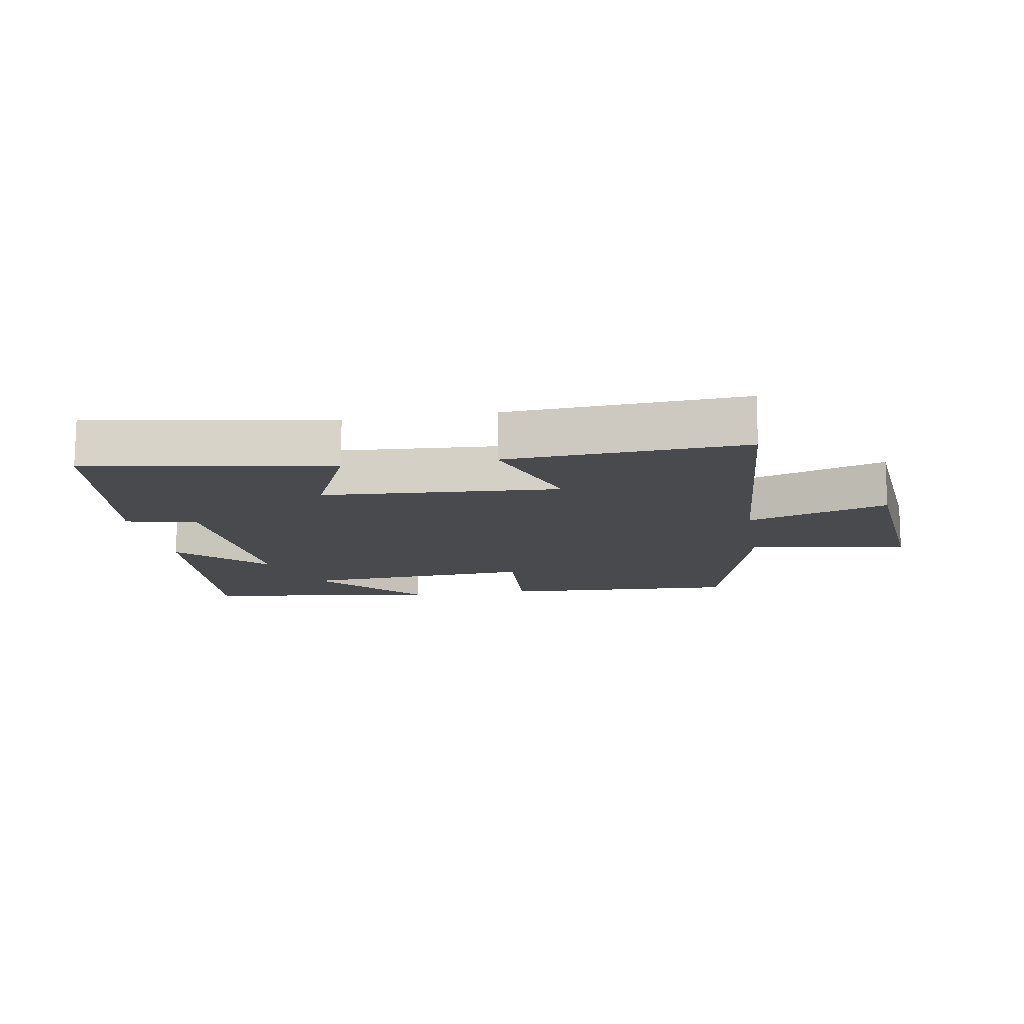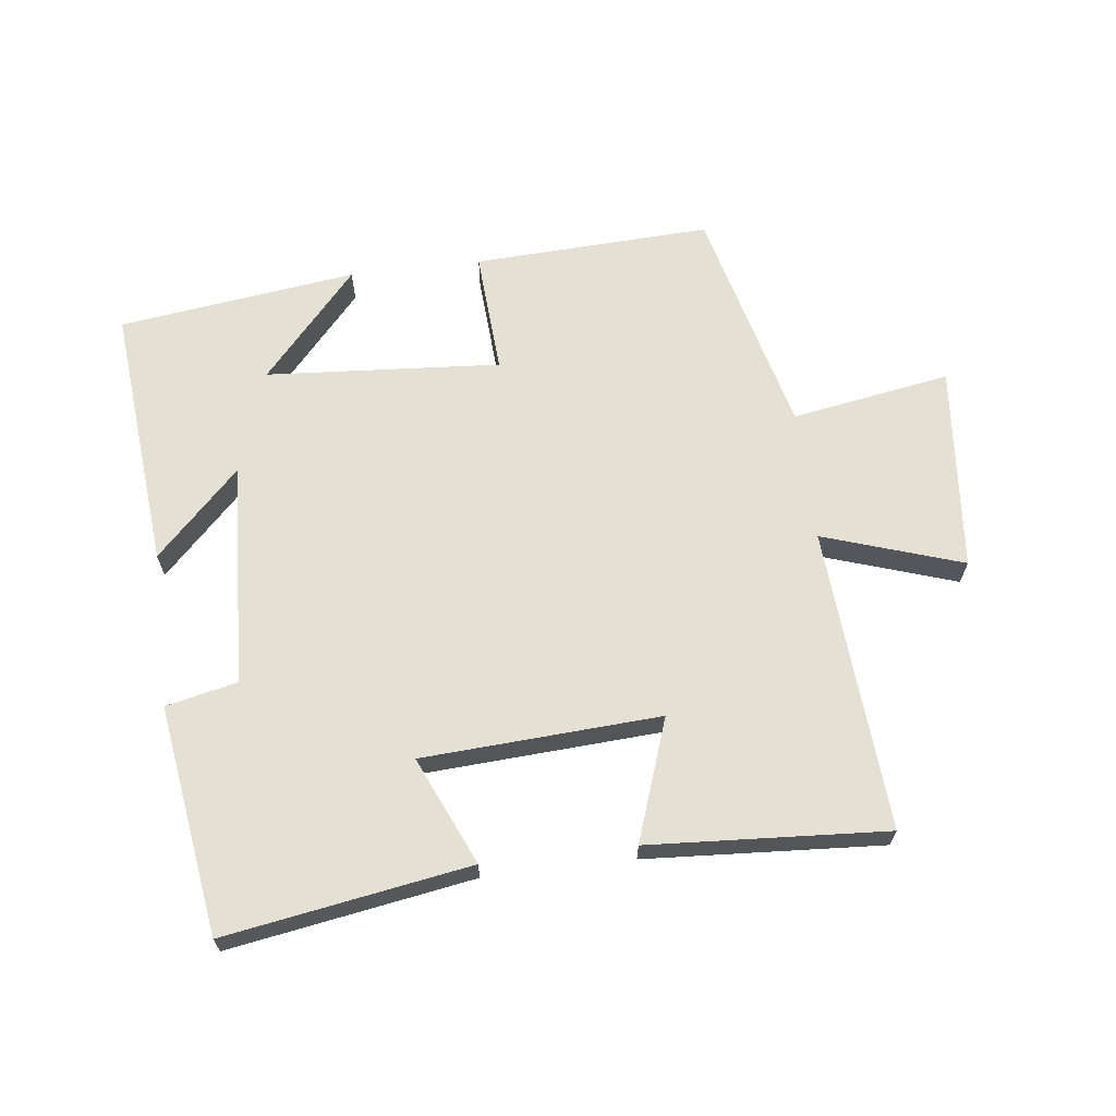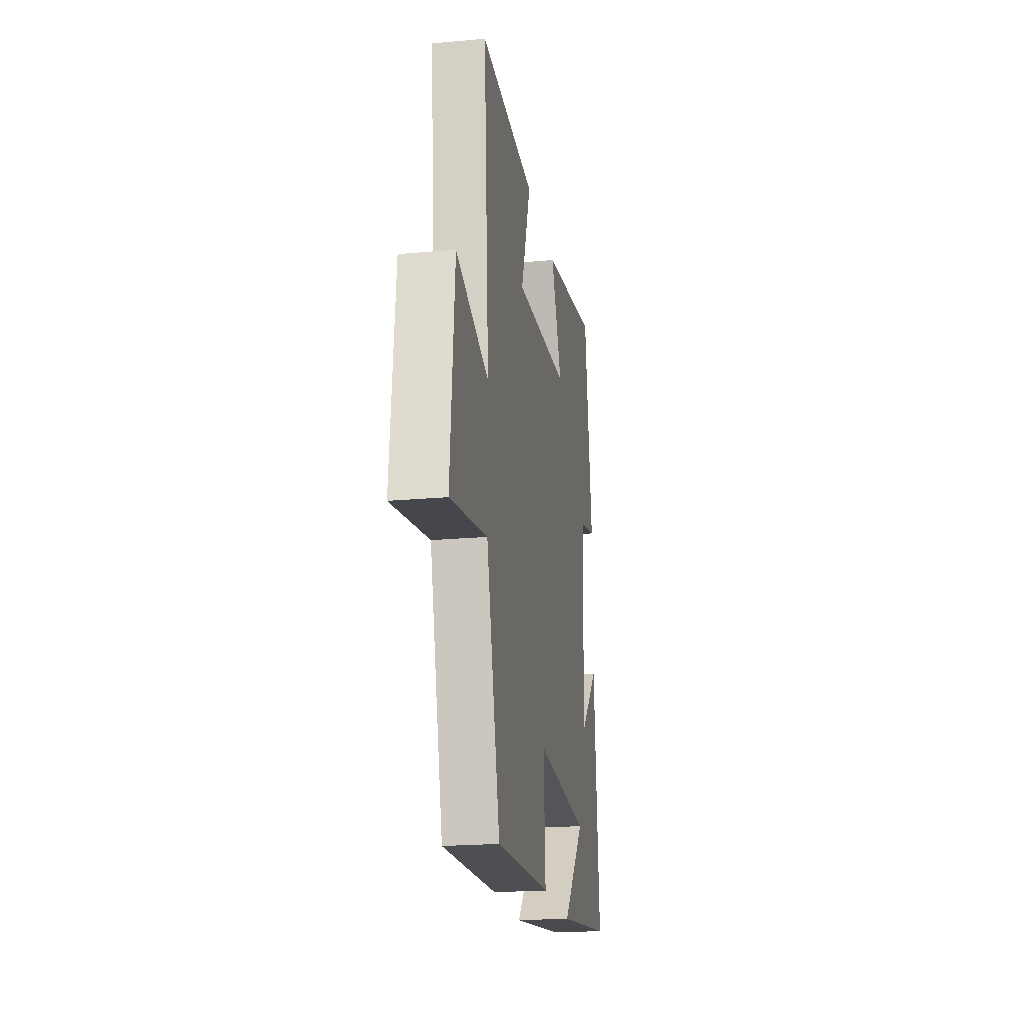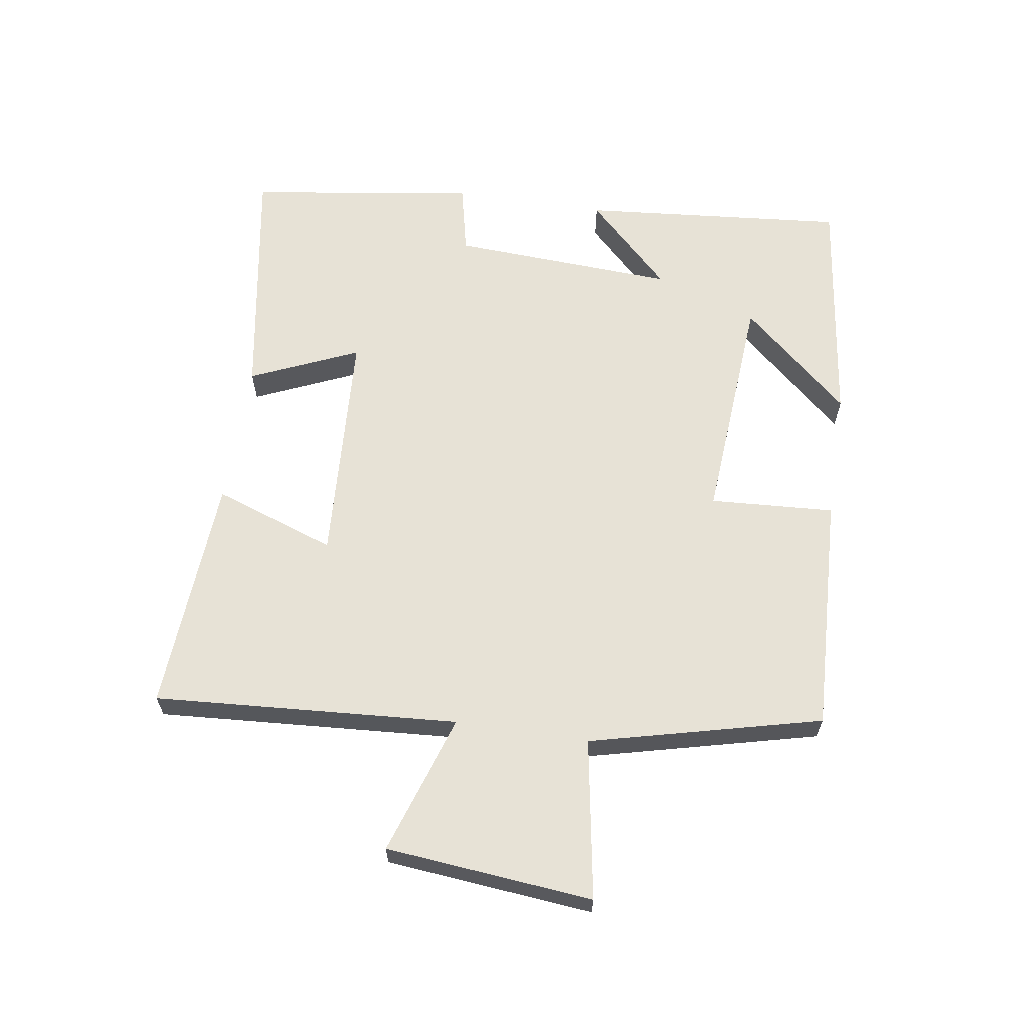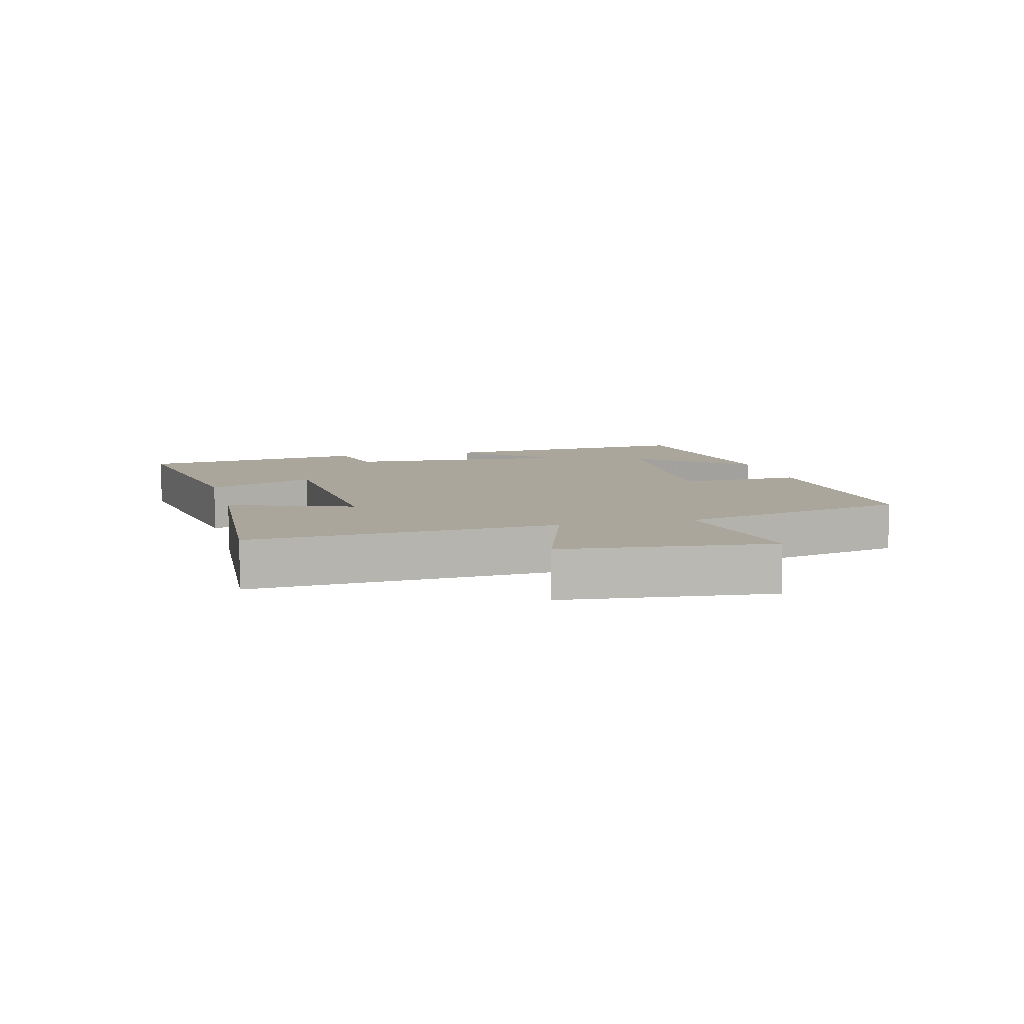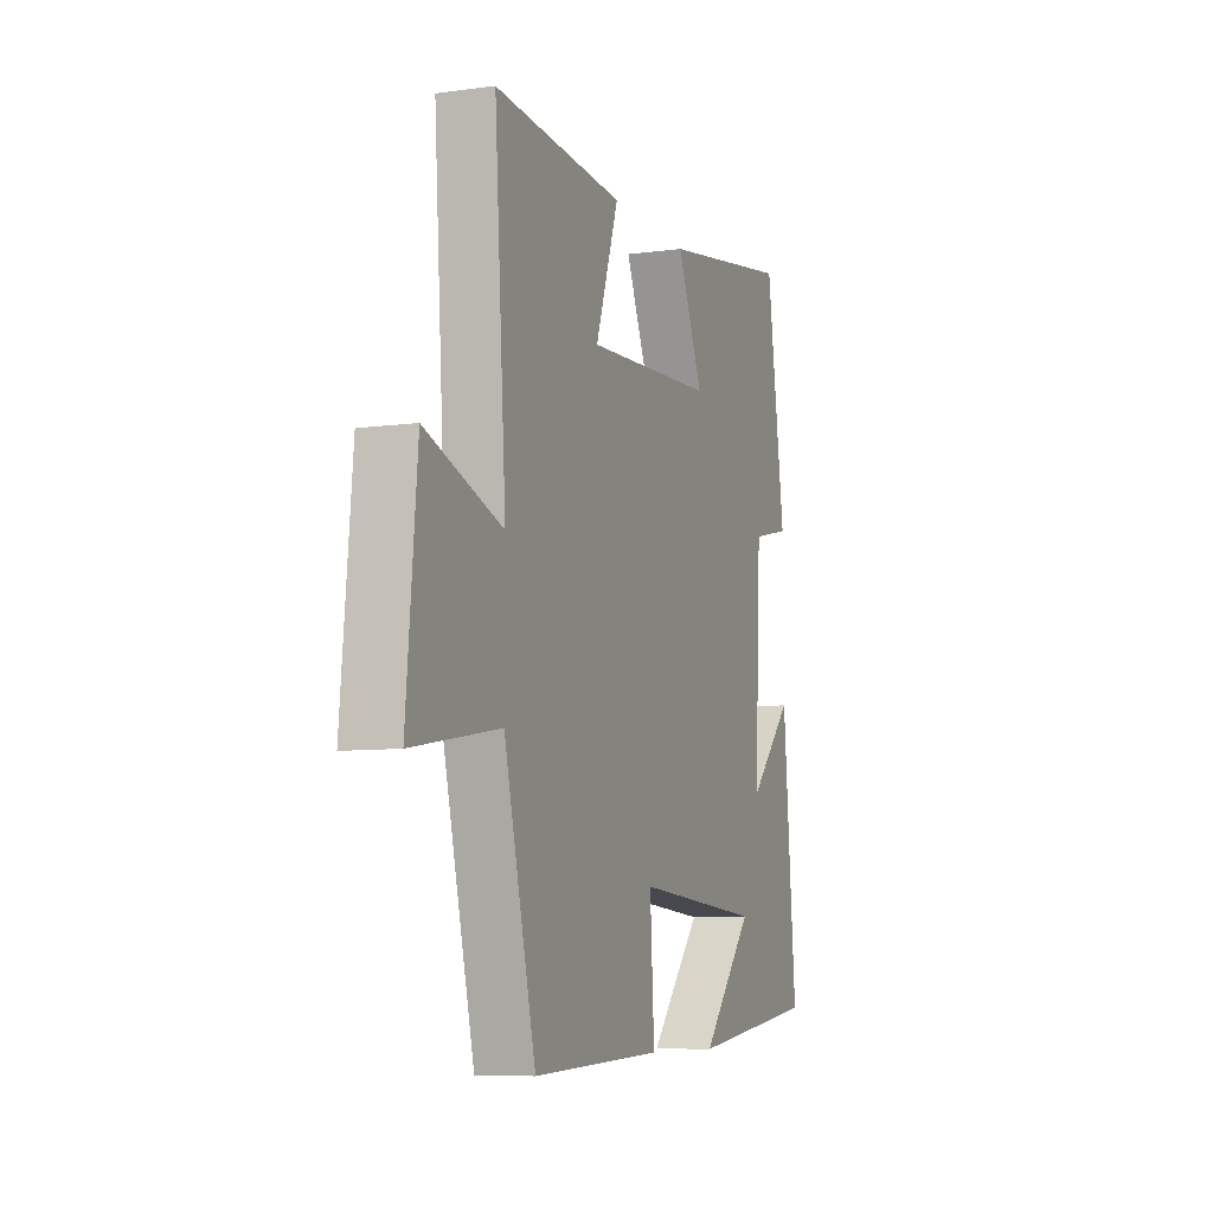
<metadata>
{"format":"obj","ext":"obj","renderer":"f3d","projection":"perspective","resolution":1024,"background":"white","views":[{"elev":-13.1,"azim":9.4,"up":"+Y"},{"elev":65.5,"azim":-6.9,"up":"+Y"},{"elev":-20.6,"azim":99.4,"up":"+Z"},{"elev":63.1,"azim":98.8,"up":"+Y"},{"elev":7.9,"azim":75.9,"up":"+Y"},{"elev":-8.0,"azim":110.6,"up":"+Z"}]}
</metadata>
<code>
v -0.538 0.07 -0.451
v -0.5 0.07 -0.037
v -0.371 0.07 -0.168
v -0.389 0.07 0.182
v -0.5 0.07 0.207
v -0.447 0.07 0.563
v -0.067 0.07 0.5
v -0.141 0.07 0.332
v 0.229 0.07 0.31
v 0.163 0.07 0.5
v 0.533 0.07 0.523
v 0.5 0.07 0.05
v 0.718 0.07 0.122
v 0.748 0.07 -0.2
v 0.5 0.07 -0.158
v 0.41 0.07 -0.517
v 0.039 0.07 -0.5
v 0.051 0.07 -0.306
v -0.315 0.07 -0.332
v -0.167 0.07 -0.5
v -0.538 0 -0.451
v -0.5 0 -0.037
v -0.371 0 -0.168
v -0.389 0 0.182
v -0.5 0 0.207
v -0.447 0 0.563
v -0.067 0 0.5
v -0.141 0 0.332
v 0.229 0 0.31
v 0.163 0 0.5
v 0.533 0 0.523
v 0.5 0 0.05
v 0.718 0 0.122
v 0.748 0 -0.2
v 0.5 0 -0.158
v 0.41 0 -0.517
v 0.039 0 -0.5
v 0.051 0 -0.306
v -0.315 0 -0.332
v -0.167 0 -0.5
f 19 20 1
f 15 16 17 18
f 15 18 19
f 12 13 14 15
f 12 15 19
f 9 10 11 12
f 8 9 12 19
f 5 6 7 8
f 4 5 8
f 3 4 8 19
f 1 2 3 19
f 21 40 39
f 38 37 36 35
f 39 38 35
f 35 34 33 32
f 39 35 32
f 32 31 30 29
f 39 32 29 28
f 28 27 26 25
f 28 25 24
f 39 28 24 23
f 39 23 22 21
f 1 21 22 2
f 2 22 23 3
f 3 23 24 4
f 4 24 25 5
f 5 25 26 6
f 6 26 27 7
f 7 27 28 8
f 8 28 29 9
f 9 29 30 10
f 10 30 31 11
f 11 31 32 12
f 12 32 33 13
f 13 33 34 14
f 14 34 35 15
f 15 35 36 16
f 16 36 37 17
f 17 37 38 18
f 18 38 39 19
f 19 39 40 20
f 20 40 21 1

</code>
